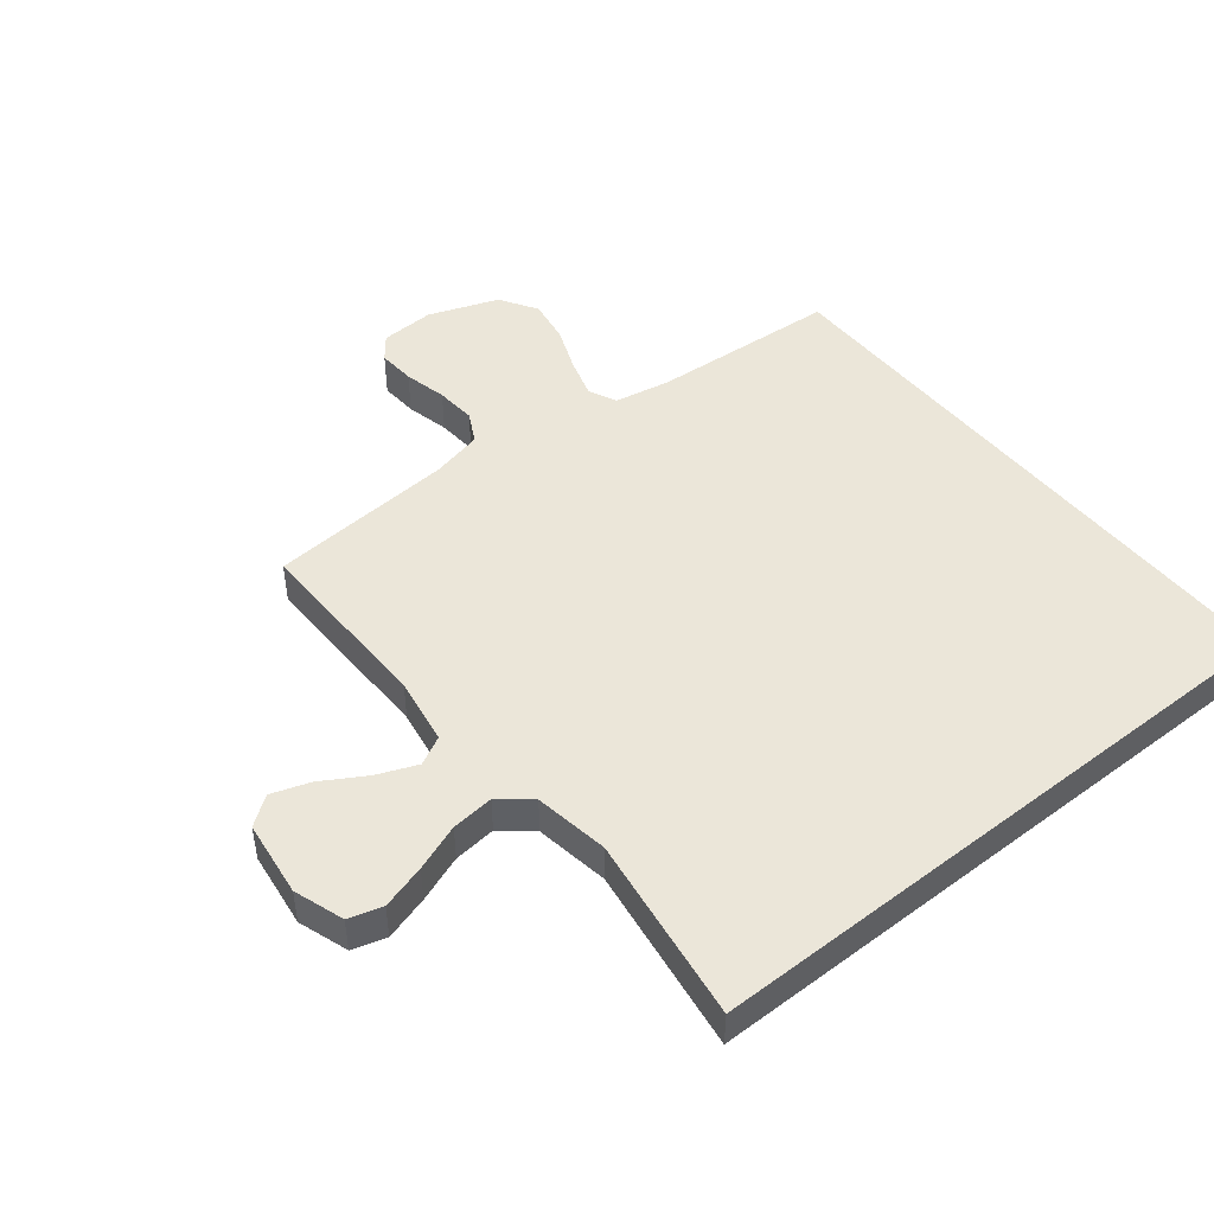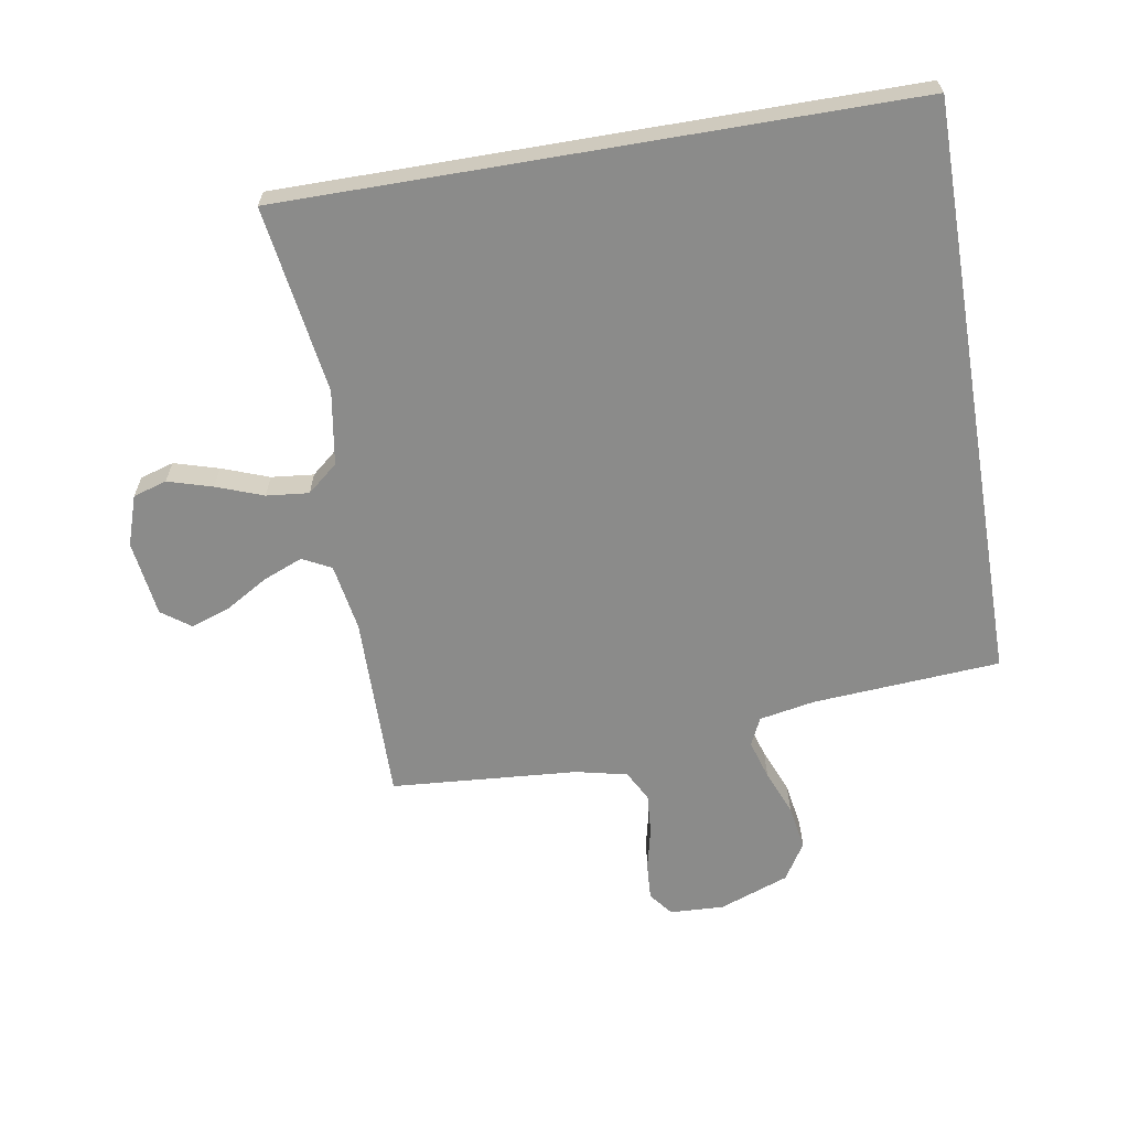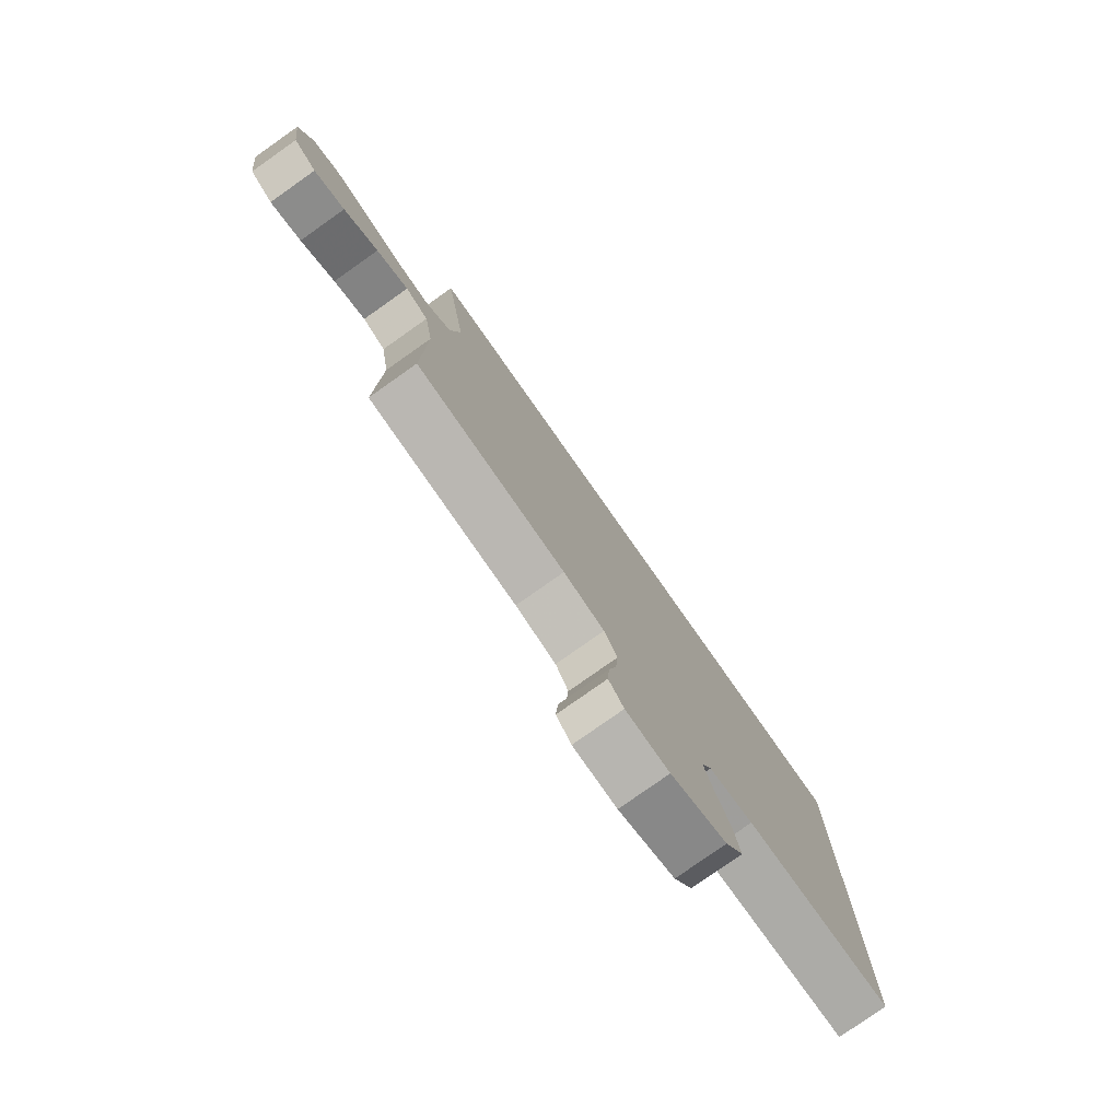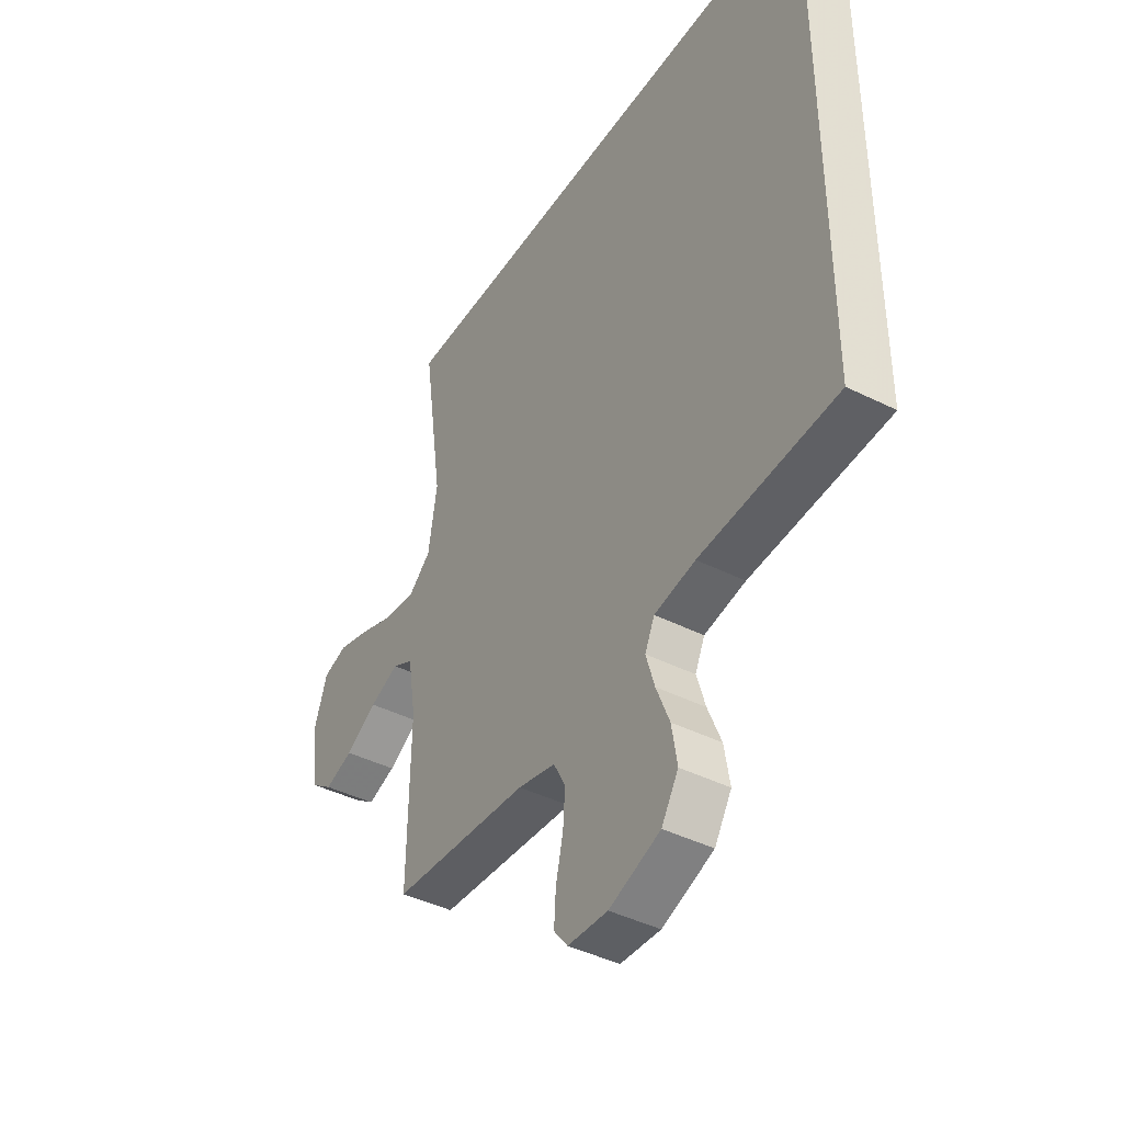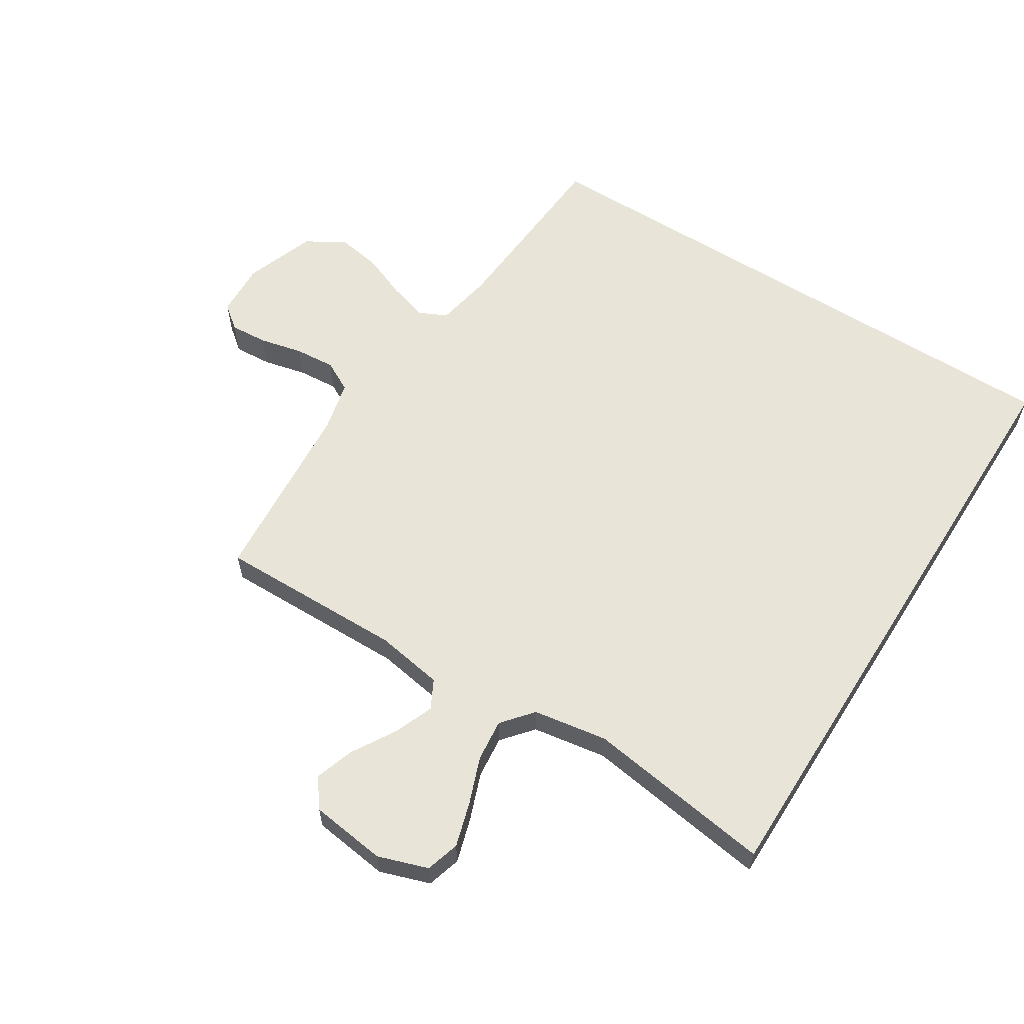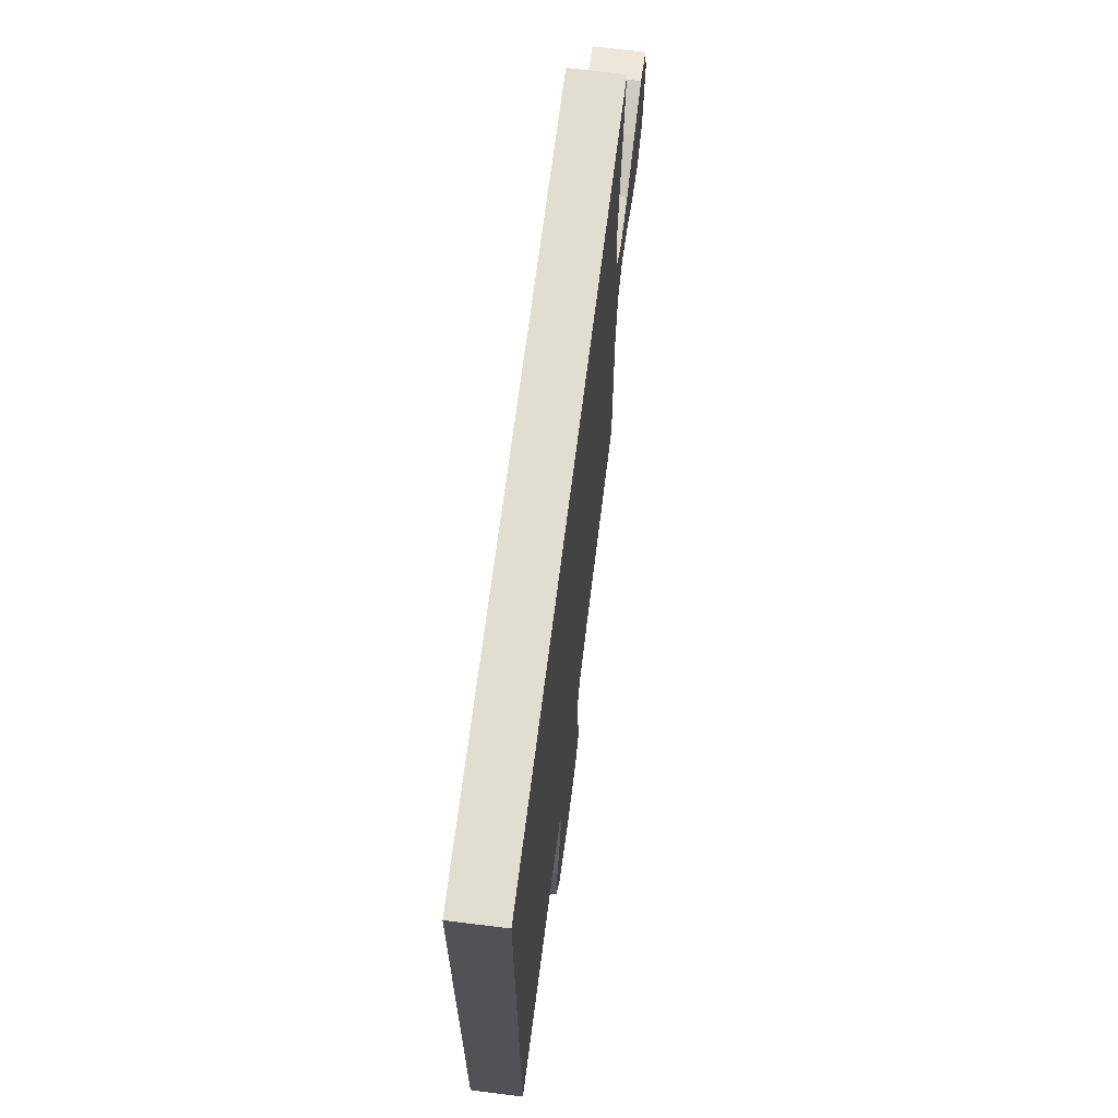
<metadata>
{"format":"obj","ext":"obj","renderer":"f3d","projection":"perspective","resolution":1024,"background":"white","views":[{"elev":47.2,"azim":-38.7,"up":"+Y"},{"elev":-63.7,"azim":9.6,"up":"+Y"},{"elev":-79.2,"azim":-54.8,"up":"+Z"},{"elev":-42.3,"azim":59.0,"up":"+Z"},{"elev":60.2,"azim":-57.8,"up":"+Y"},{"elev":68.7,"azim":97.2,"up":"+Z"}]}
</metadata>
<code>
v -0.498 0.07 0.5
v 0.5 0.07 0.5
v 0.5 0.07 -0.436
v 0.2 0.07 -0.457
v 0.11 0.07 -0.474
v 0.089 0.07 -0.519
v 0.108 0.07 -0.582
v 0.137 0.07 -0.654
v 0.149 0.07 -0.726
v 0.112 0.07 -0.786
v 0 0.07 -0.827
v -0.087 0.07 -0.823
v -0.117 0.07 -0.785
v -0.113 0.07 -0.725
v -0.097 0.07 -0.656
v -0.092 0.07 -0.591
v -0.118 0.07 -0.542
v -0.2 0.07 -0.523
v -0.5 0.07 -0.5
v -0.496 0.07 -0.2
v -0.514 0.07 -0.092
v -0.56 0.07 -0.068
v -0.624 0.07 -0.094
v -0.693 0.07 -0.135
v -0.755 0.07 -0.156
v -0.801 0.07 -0.122
v -0.817 0.07 0
v -0.79 0.07 0.08
v -0.736 0.07 0.096
v -0.665 0.07 0.075
v -0.59 0.07 0.047
v -0.522 0.07 0.04
v -0.473 0.07 0.081
v -0.454 0.07 0.2
v -0.498 0 0.5
v 0.5 0 0.5
v 0.5 0 -0.436
v 0.2 0 -0.457
v 0.11 0 -0.474
v 0.089 0 -0.519
v 0.108 0 -0.582
v 0.137 0 -0.654
v 0.149 0 -0.726
v 0.112 0 -0.786
v 0 0 -0.827
v -0.087 0 -0.823
v -0.117 0 -0.785
v -0.113 0 -0.725
v -0.097 0 -0.656
v -0.092 0 -0.591
v -0.118 0 -0.542
v -0.2 0 -0.523
v -0.5 0 -0.5
v -0.496 0 -0.2
v -0.514 0 -0.092
v -0.56 0 -0.068
v -0.624 0 -0.094
v -0.693 0 -0.135
v -0.755 0 -0.156
v -0.801 0 -0.122
v -0.817 0 0
v -0.79 0 0.08
v -0.736 0 0.096
v -0.665 0 0.075
v -0.59 0 0.047
v -0.522 0 0.04
v -0.473 0 0.081
v -0.454 0 0.2
f 29 30 31
f 28 29 31
f 27 28 31
f 26 27 31
f 25 26 31
f 24 25 31
f 23 24 31
f 22 23 31 32
f 21 22 32 33
f 18 19 20
f 20 21 33
f 18 20 33
f 17 18 33
f 13 14 15
f 12 13 15
f 11 12 15
f 10 11 15
f 9 10 15
f 8 9 15
f 7 8 15
f 6 7 15 16
f 5 6 16 17
f 2 3 4
f 1 2 4
f 34 1 4
f 34 4 5
f 5 17 33 34
f 65 64 63
f 65 63 62
f 65 62 61
f 65 61 60
f 65 60 59
f 65 59 58
f 65 58 57
f 66 65 57 56
f 67 66 56 55
f 54 53 52
f 67 55 54
f 67 54 52
f 67 52 51
f 49 48 47
f 49 47 46
f 49 46 45
f 49 45 44
f 49 44 43
f 49 43 42
f 49 42 41
f 50 49 41 40
f 51 50 40 39
f 38 37 36
f 38 36 35
f 38 35 68
f 39 38 68
f 68 67 51 39
f 1 35 36 2
f 2 36 37 3
f 3 37 38 4
f 4 38 39 5
f 5 39 40 6
f 6 40 41 7
f 7 41 42 8
f 8 42 43 9
f 9 43 44 10
f 10 44 45 11
f 11 45 46 12
f 12 46 47 13
f 13 47 48 14
f 14 48 49 15
f 15 49 50 16
f 16 50 51 17
f 17 51 52 18
f 18 52 53 19
f 19 53 54 20
f 20 54 55 21
f 21 55 56 22
f 22 56 57 23
f 23 57 58 24
f 24 58 59 25
f 25 59 60 26
f 26 60 61 27
f 27 61 62 28
f 28 62 63 29
f 29 63 64 30
f 30 64 65 31
f 31 65 66 32
f 32 66 67 33
f 33 67 68 34
f 34 68 35 1

</code>
